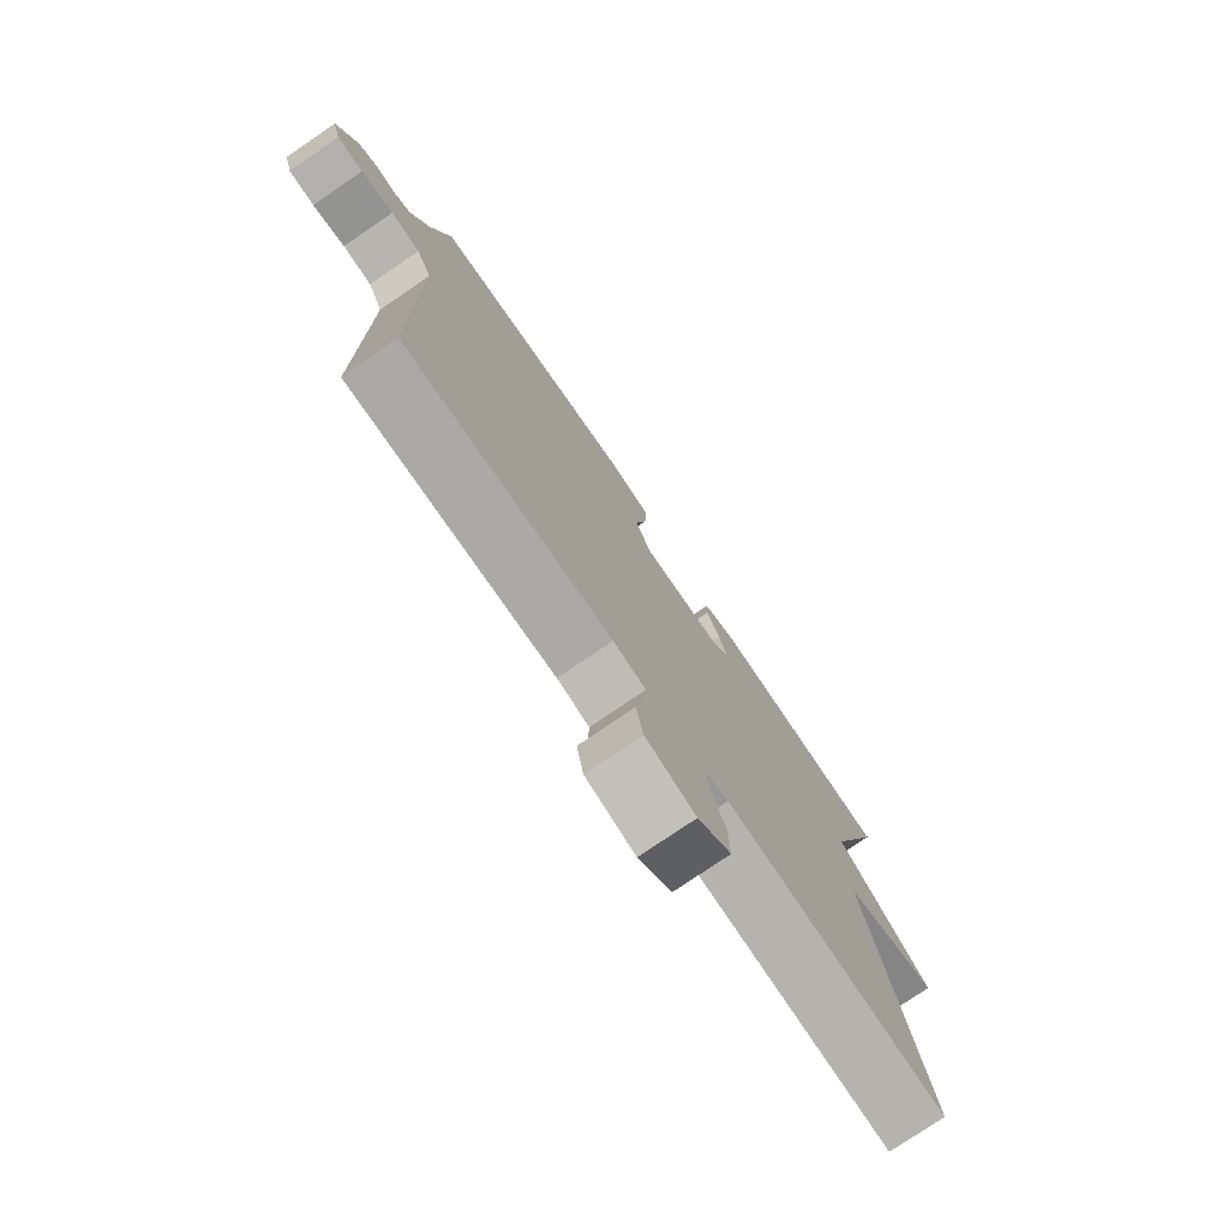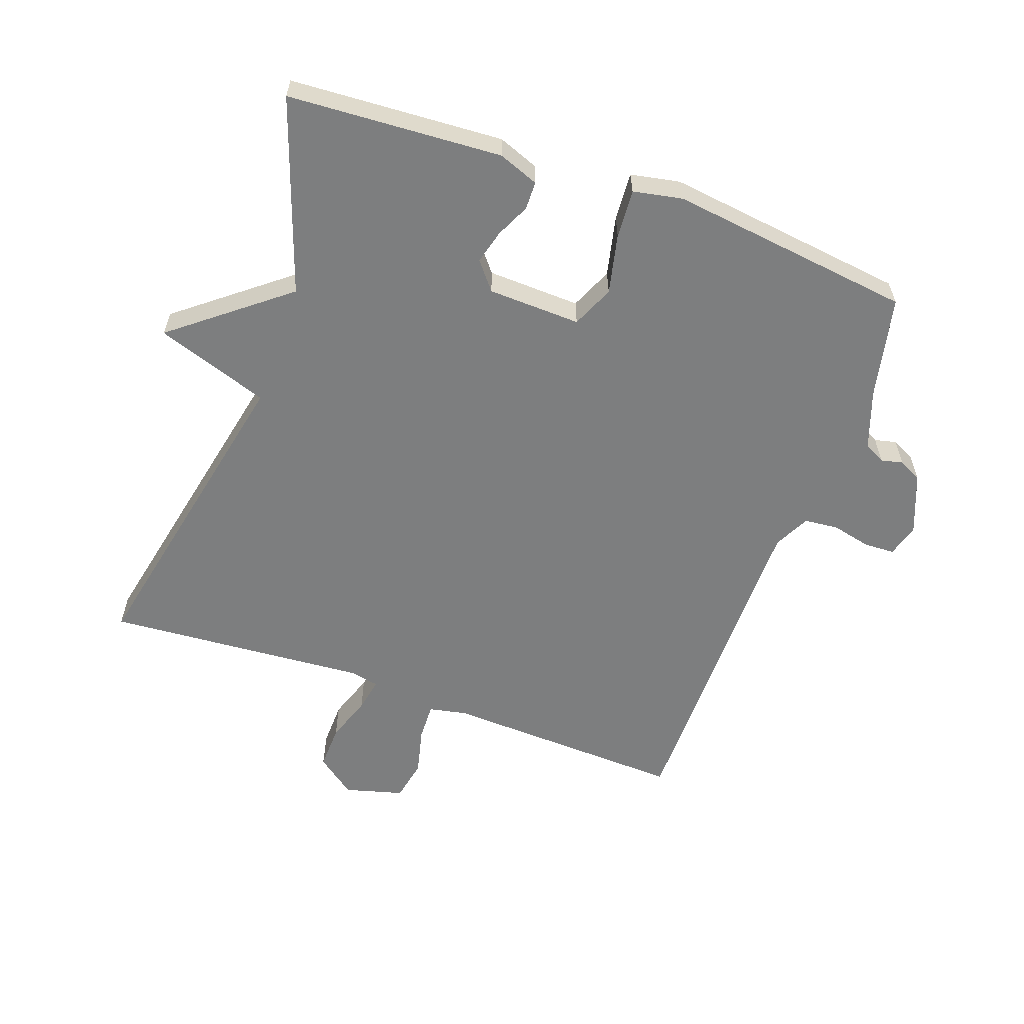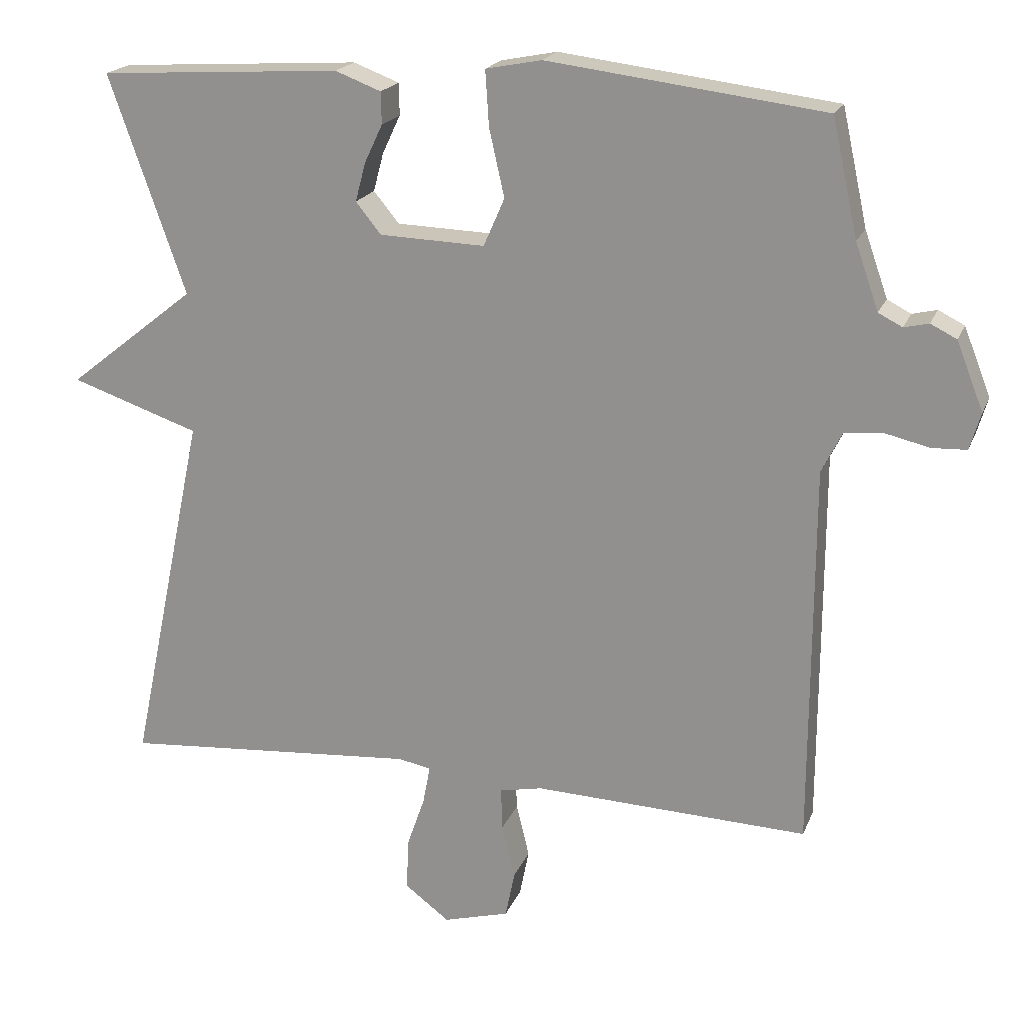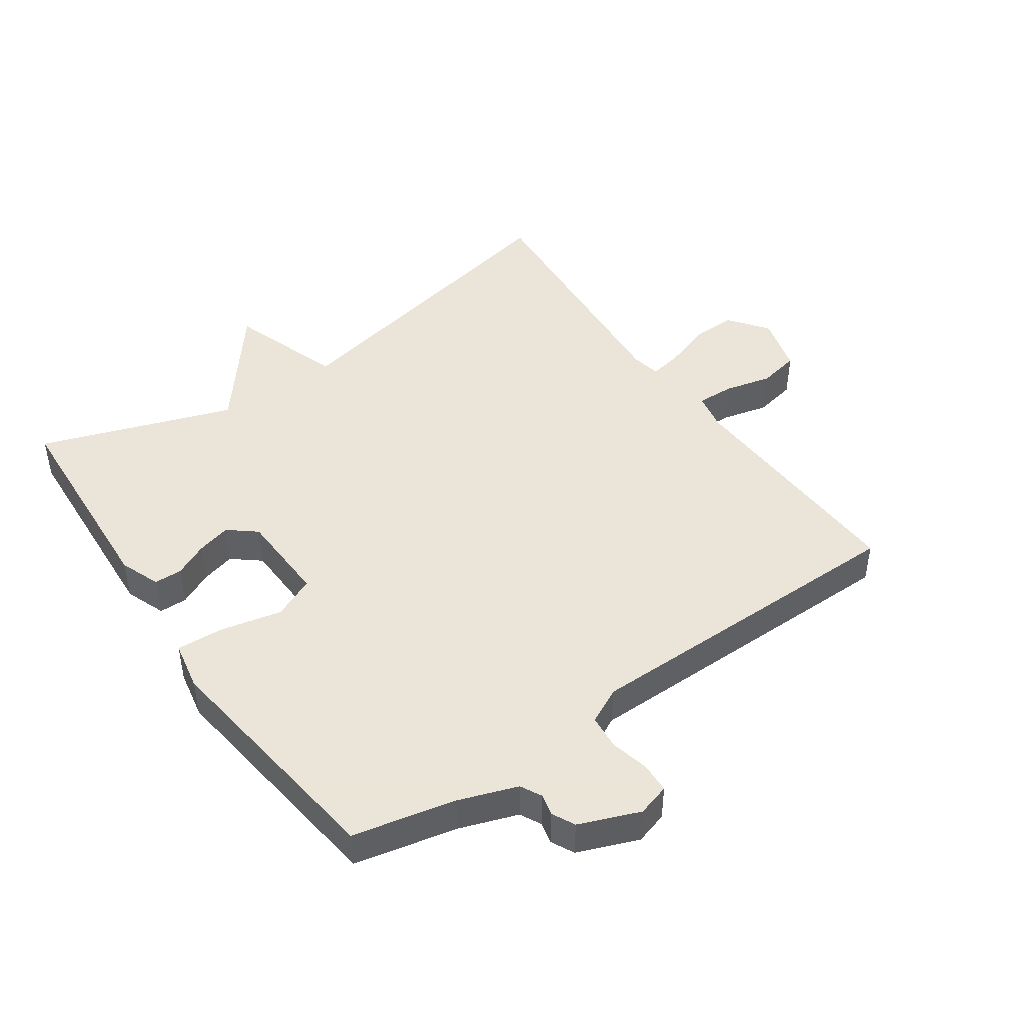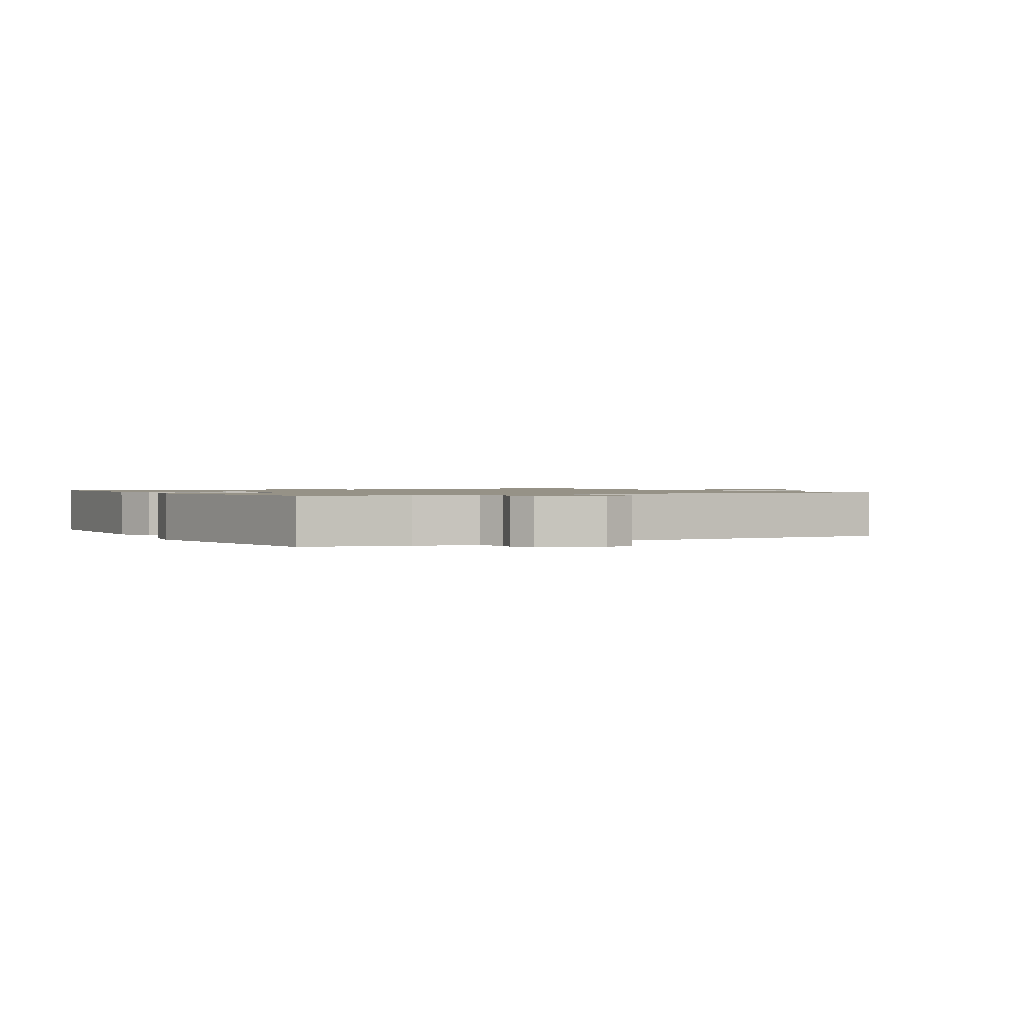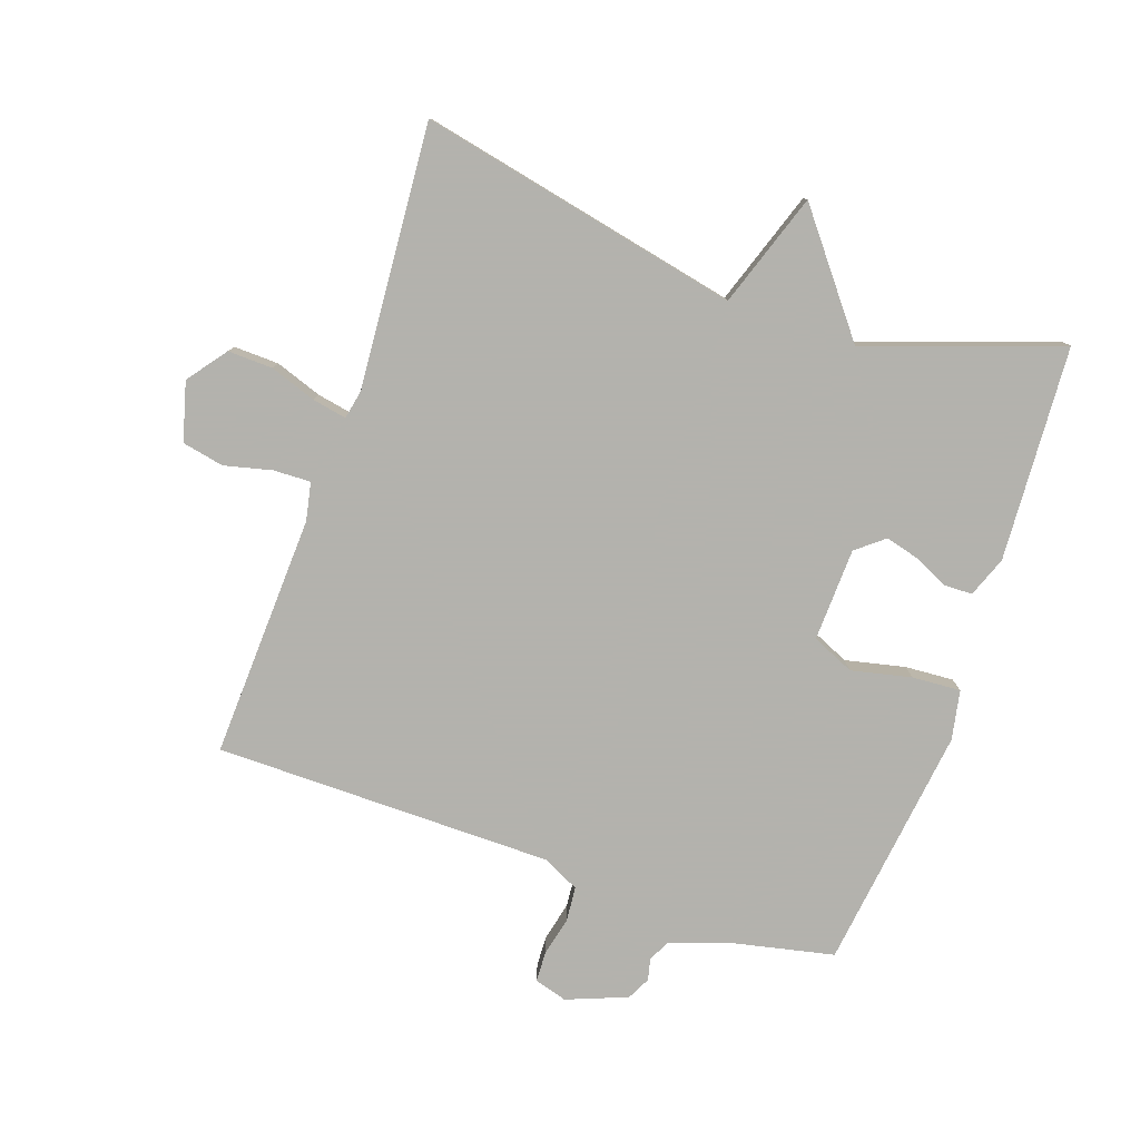
<metadata>
{"format":"obj","ext":"obj","renderer":"f3d","projection":"perspective","resolution":1024,"background":"white","views":[{"elev":-77.1,"azim":124.3,"up":"+Z"},{"elev":-59.3,"azim":-19.7,"up":"+Y"},{"elev":19.5,"azim":17.4,"up":"+Z"},{"elev":45.5,"azim":55.1,"up":"+Y"},{"elev":1.1,"azim":60.4,"up":"+Y"},{"elev":-79.4,"azim":-109.2,"up":"+Y"}]}
</metadata>
<code>
v -0.5 0.07 -0.5
v -0.395 0.07 -0.001
v -0.572 0.07 0.059
v -0.395 0.07 0.199
v -0.5 0.07 0.5
v -0.166 0.07 0.52
v -0.103 0.07 0.496
v -0.102 0.07 0.452
v -0.127 0.07 0.399
v -0.141 0.07 0.346
v -0.106 0.07 0.303
v 0.039 0.07 0.298
v 0.068 0.07 0.364
v 0.047 0.07 0.457
v 0.042 0.07 0.533
v 0.119 0.07 0.548
v 0.5 0.07 0.5
v 0.535 0.07 0.34
v 0.567 0.07 0.249
v 0.6 0.07 0.232
v 0.634 0.07 0.24
v 0.67 0.07 0.222
v 0.707 0.07 0.128
v 0.692 0.07 0.077
v 0.644 0.07 0.075
v 0.584 0.07 0.089
v 0.53 0.07 0.084
v 0.502 0.07 0.028
v 0.5 0.07 -0.5
v 0.121 0.07 -0.485
v 0.062 0.07 -0.497
v 0.064 0.07 -0.555
v 0.082 0.07 -0.629
v 0.069 0.07 -0.694
v -0.022 0.07 -0.719
v -0.083 0.07 -0.673
v -0.081 0.07 -0.603
v -0.056 0.07 -0.531
v -0.046 0.07 -0.478
v -0.091 0.07 -0.469
v -0.5 0 -0.5
v -0.395 0 -0.001
v -0.572 0 0.059
v -0.395 0 0.199
v -0.5 0 0.5
v -0.166 0 0.52
v -0.103 0 0.496
v -0.102 0 0.452
v -0.127 0 0.399
v -0.141 0 0.346
v -0.106 0 0.303
v 0.039 0 0.298
v 0.068 0 0.364
v 0.047 0 0.457
v 0.042 0 0.533
v 0.119 0 0.548
v 0.5 0 0.5
v 0.535 0 0.34
v 0.567 0 0.249
v 0.6 0 0.232
v 0.634 0 0.24
v 0.67 0 0.222
v 0.707 0 0.128
v 0.692 0 0.077
v 0.644 0 0.075
v 0.584 0 0.089
v 0.53 0 0.084
v 0.502 0 0.028
v 0.5 0 -0.5
v 0.121 0 -0.485
v 0.062 0 -0.497
v 0.064 0 -0.555
v 0.082 0 -0.629
v 0.069 0 -0.694
v -0.022 0 -0.719
v -0.083 0 -0.673
v -0.081 0 -0.603
v -0.056 0 -0.531
v -0.046 0 -0.478
v -0.091 0 -0.469
f 36 37 38
f 35 36 38
f 34 35 38
f 33 34 38
f 32 33 38
f 31 32 38 39
f 30 31 39 40
f 28 29 30 40
f 24 25 26
f 23 24 26
f 22 23 26
f 21 22 26
f 20 21 26
f 19 20 26 27
f 40 1 2
f 28 40 2
f 27 28 2
f 19 27 2
f 18 19 2
f 16 17 18
f 15 16 18
f 14 15 18
f 13 14 18
f 7 8 9
f 6 7 9
f 5 6 9
f 4 5 9
f 4 9 10
f 3 4 10 11
f 12 13 18
f 12 18 2 3
f 3 11 12
f 78 77 76
f 78 76 75
f 78 75 74
f 78 74 73
f 78 73 72
f 79 78 72 71
f 80 79 71 70
f 80 70 69 68
f 66 65 64
f 66 64 63
f 66 63 62
f 66 62 61
f 66 61 60
f 67 66 60 59
f 42 41 80
f 42 80 68
f 42 68 67
f 42 67 59
f 42 59 58
f 58 57 56
f 58 56 55
f 58 55 54
f 58 54 53
f 49 48 47
f 49 47 46
f 49 46 45
f 49 45 44
f 50 49 44
f 51 50 44 43
f 58 53 52
f 43 42 58 52
f 52 51 43
f 1 41 42 2
f 2 42 43 3
f 3 43 44 4
f 4 44 45 5
f 5 45 46 6
f 6 46 47 7
f 7 47 48 8
f 8 48 49 9
f 9 49 50 10
f 10 50 51 11
f 11 51 52 12
f 12 52 53 13
f 13 53 54 14
f 14 54 55 15
f 15 55 56 16
f 16 56 57 17
f 17 57 58 18
f 18 58 59 19
f 19 59 60 20
f 20 60 61 21
f 21 61 62 22
f 22 62 63 23
f 23 63 64 24
f 24 64 65 25
f 25 65 66 26
f 26 66 67 27
f 27 67 68 28
f 28 68 69 29
f 29 69 70 30
f 30 70 71 31
f 31 71 72 32
f 32 72 73 33
f 33 73 74 34
f 34 74 75 35
f 35 75 76 36
f 36 76 77 37
f 37 77 78 38
f 38 78 79 39
f 39 79 80 40
f 40 80 41 1

</code>
